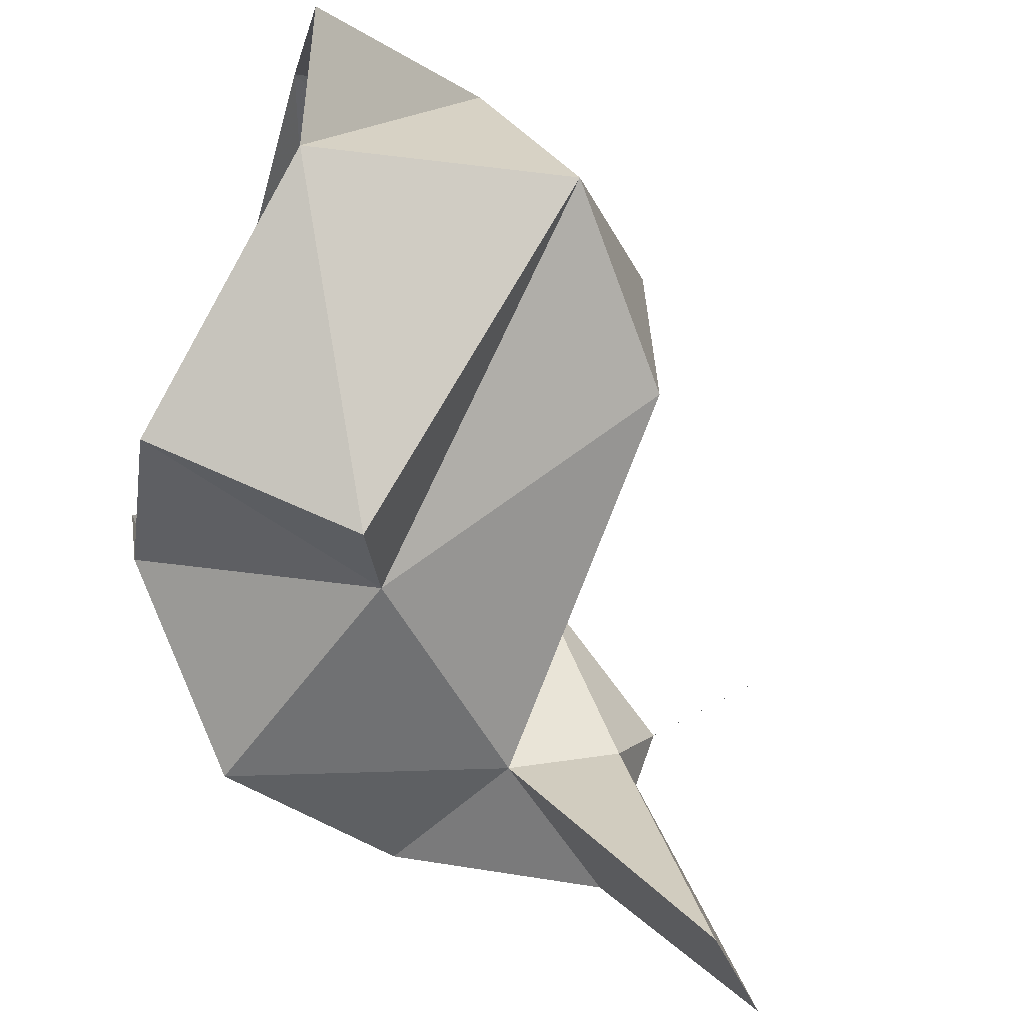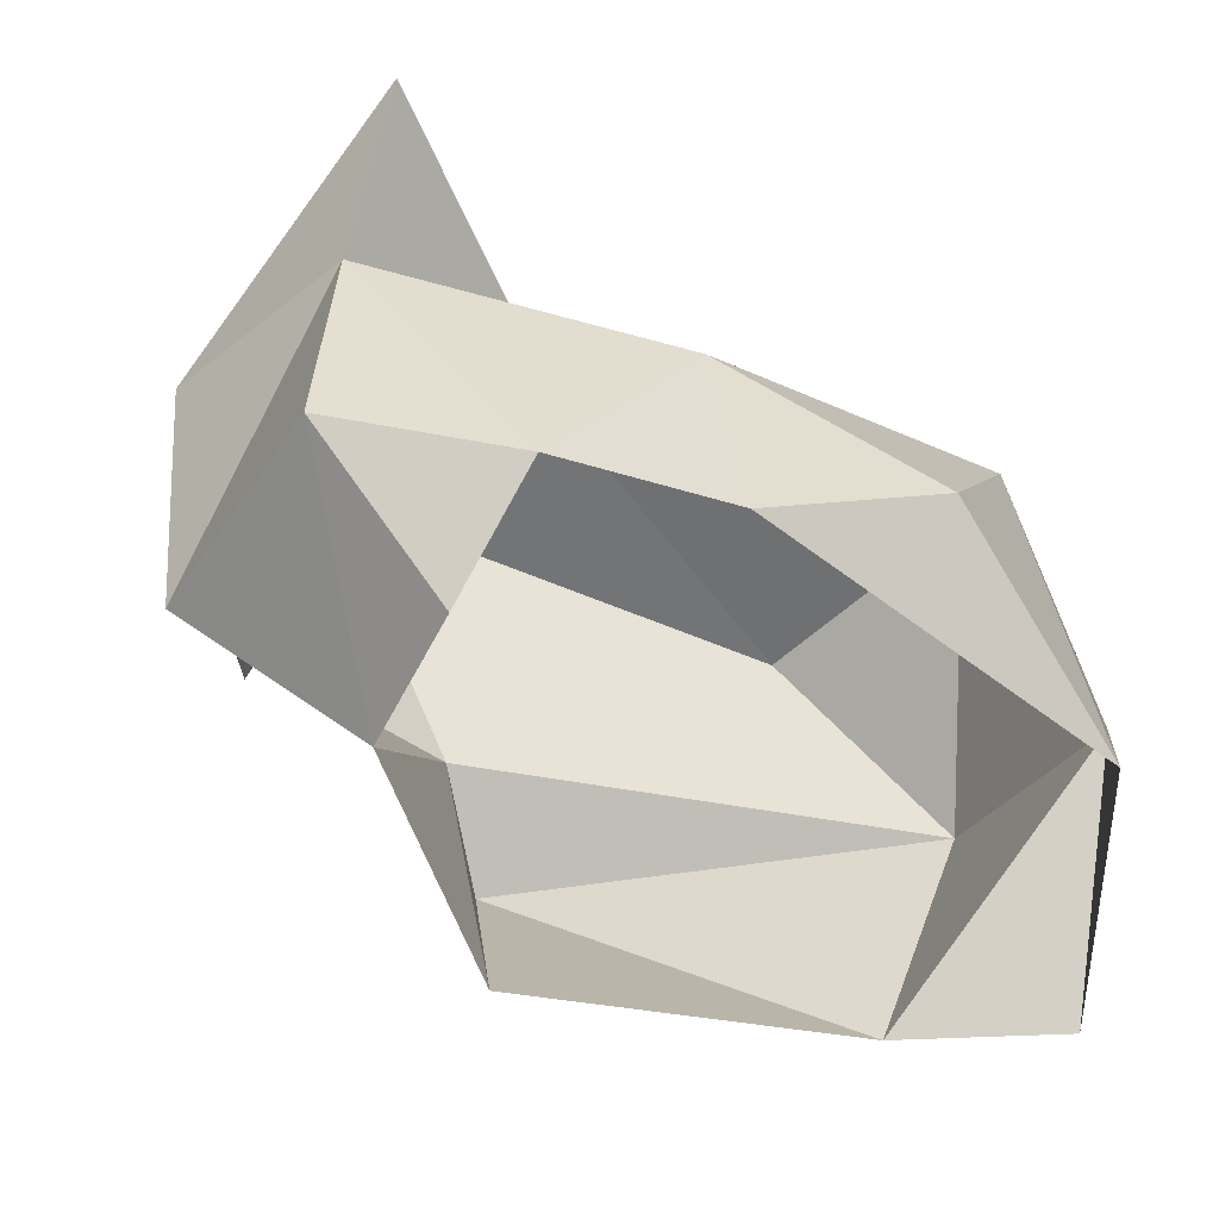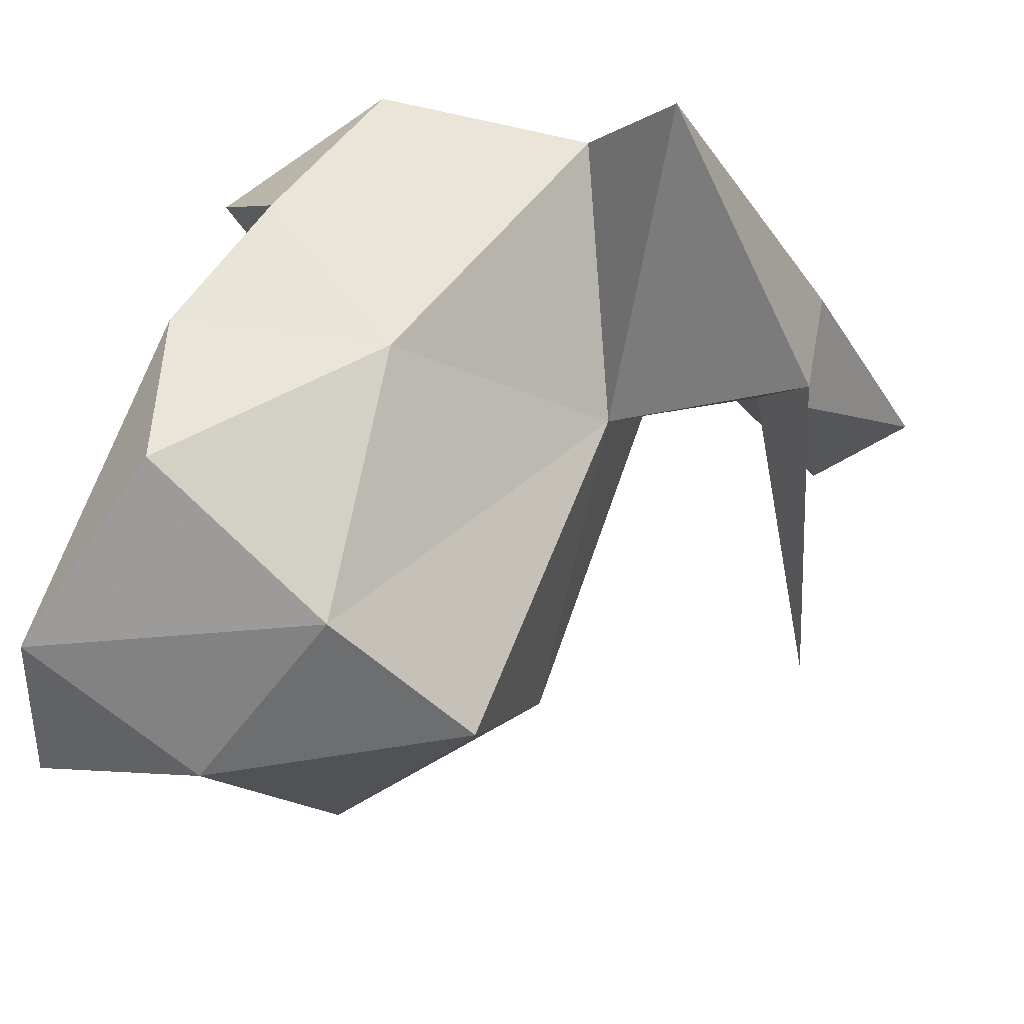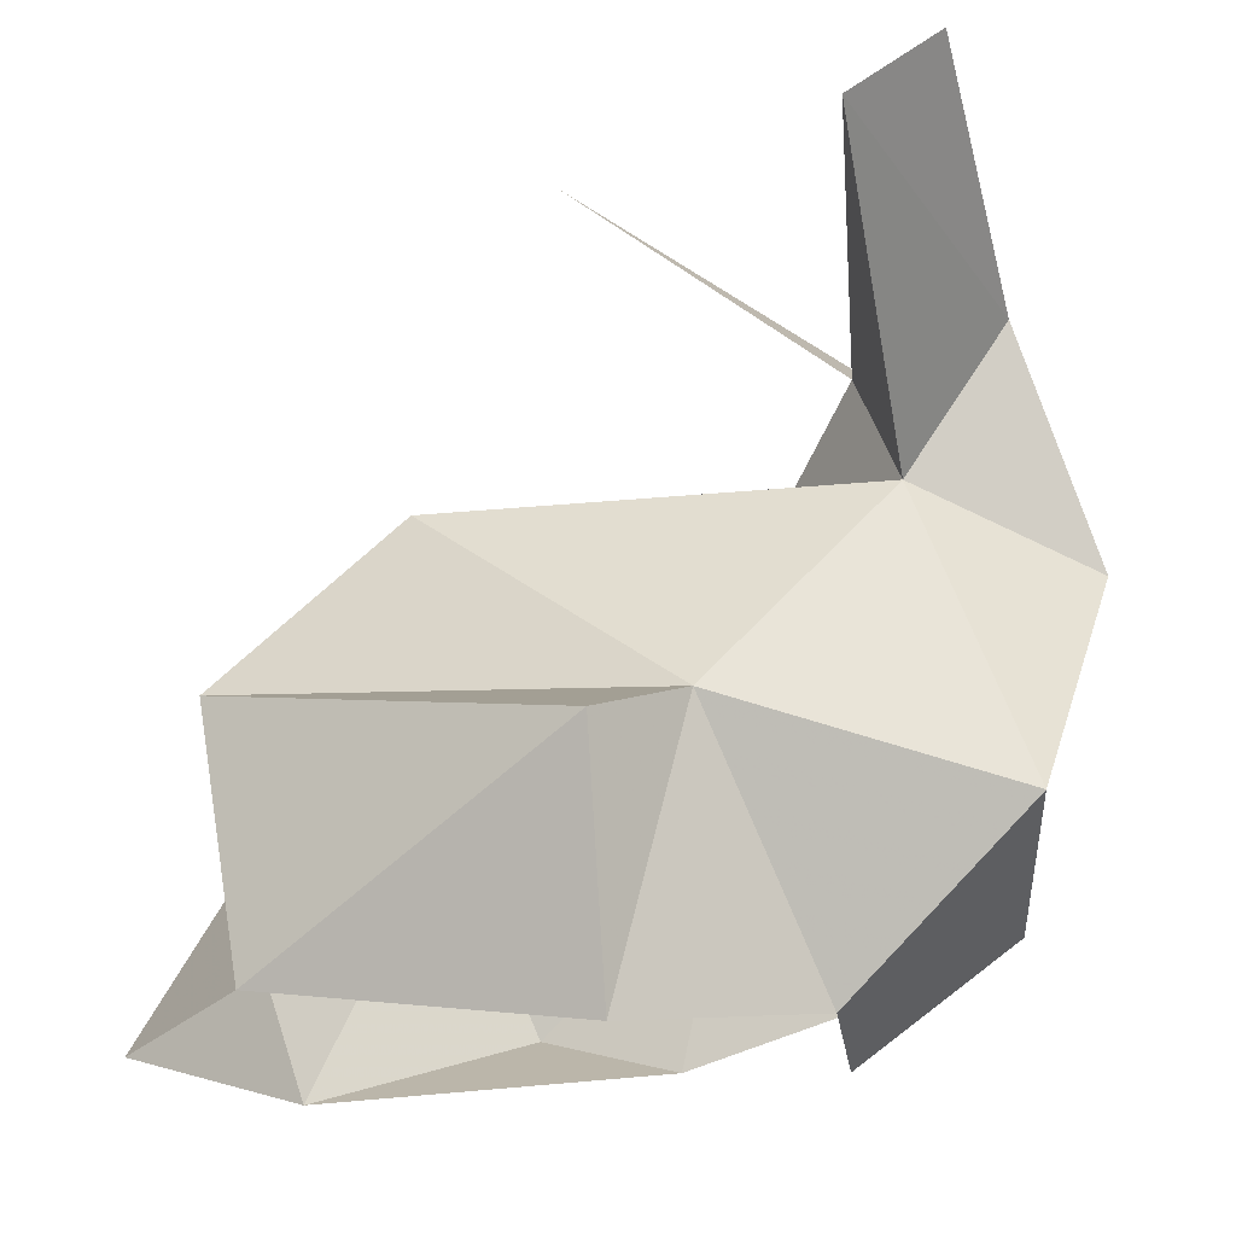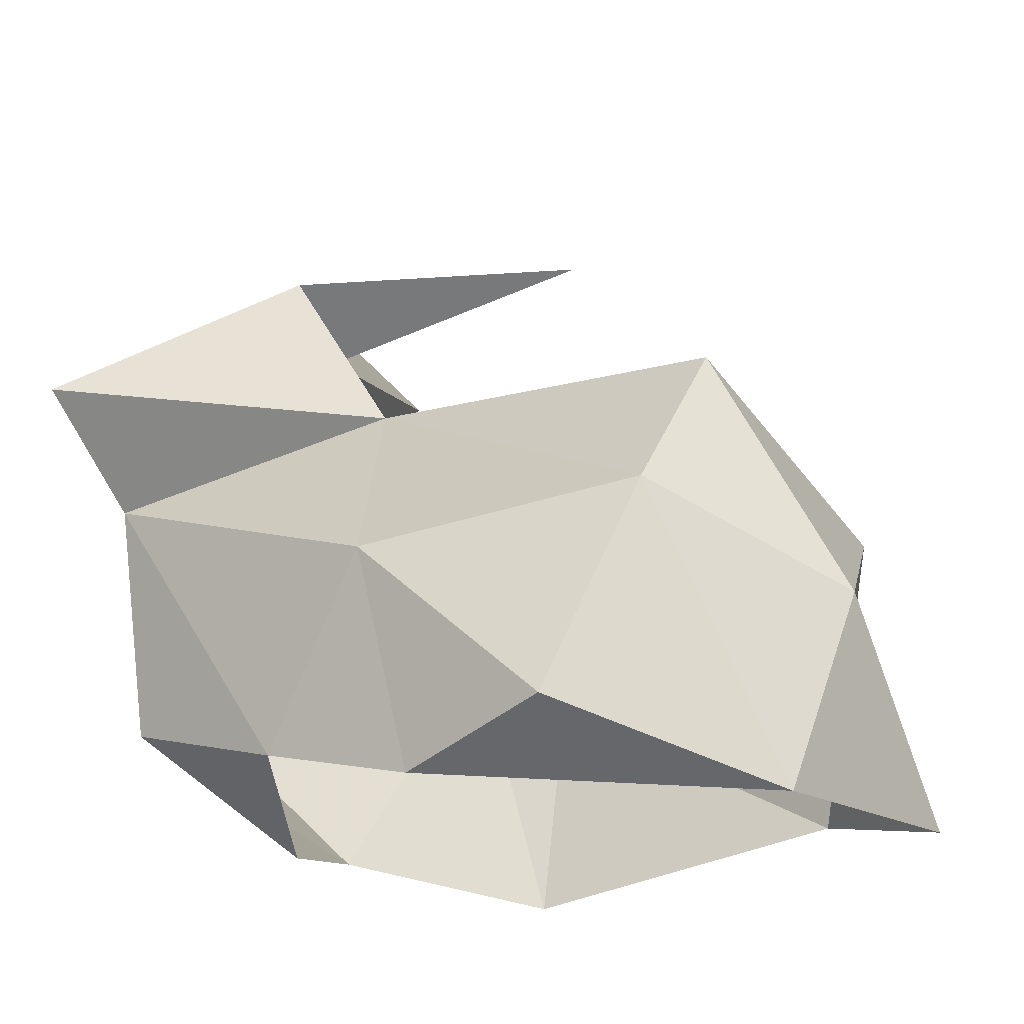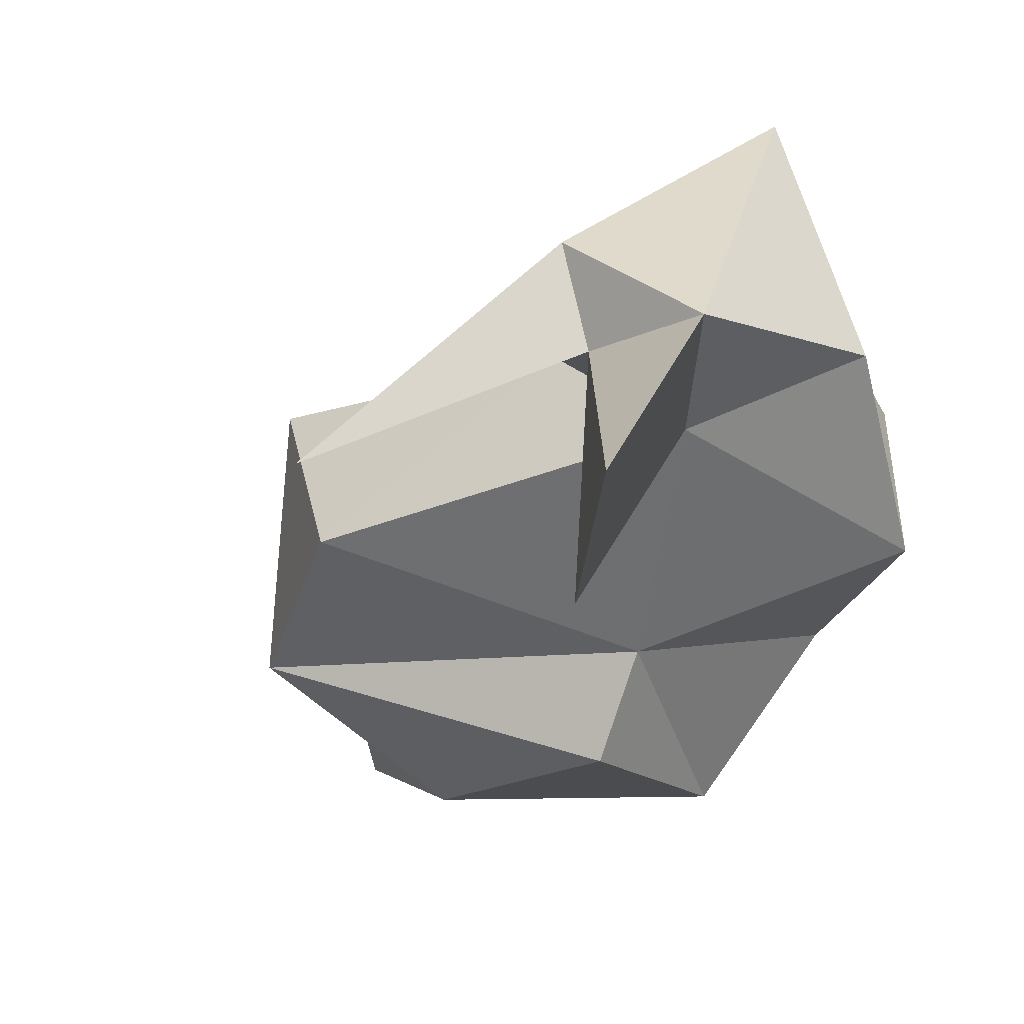
<metadata>
{"format":"obj","ext":"obj","renderer":"f3d","projection":"perspective","resolution":1024,"background":"white","views":[{"elev":-76.6,"azim":68.9,"up":"+Z"},{"elev":-64.6,"azim":-24.3,"up":"+Y"},{"elev":77.0,"azim":109.8,"up":"+Z"},{"elev":-17.4,"azim":-169.3,"up":"+Y"},{"elev":-21.9,"azim":18.9,"up":"+Y"},{"elev":-33.9,"azim":-149.1,"up":"+Z"}]}
</metadata>
<code>
v 0.02363 0.9874 -0.2851
v -0.749 1.069 -0.6291
v -0.8114 0.7426 -0.06396
v -0.5766 0.8864 -0.765
v -0.4967 0.774 0.2409
v -0.5011 0.6717 0.008969
v -0.6016 0.4257 -0.08219
v -0.8175 0.3049 0.7998
v -0.2504 0.3714 0.2872
v -0.971 0.2645 0.0801
v 0.3596 0.4275 -0.0523
v -0.7863 0.1278 0.4981
v -0.8457 -0.1976 -0.1306
v -0.1483 -0.096 0.6764
v 0.5394 0.3404 0.427
v -0.2348 -0.02089 -0.3036
v -0.7695 -0.3617 0.3911
v 0.4557 -0.01216 0.66
v -0.08183 -0.1073 -0.5089
v 0.8152 -0.1955 0.3488
v 0.7598 0.07156 -0.09542
v -0.4392 -0.6322 0.2717
v 0.6963 -0.6361 0.4709
v -0.09085 -0.6308 -0.3714
v -0.05609 -0.5701 0.6184
v -0.3983 -0.4783 0.5322
v 0.2668 -0.475 0.7504
v -0.4502 -0.5725 -0.0412
v 0.8962 -0.6119 -0.0369
v 0.6174 -0.5296 -0.2388
f 6 5 1
f 4 3 2
f 5 3 8
f 4 2 6
f 10 8 3
f 1 5 6
f 6 3 5
f 3 4 7
f 2 3 6
f 4 6 7
f 9 5 8
f 10 3 7
f 9 6 5
f 6 9 7
f 11 9 15
f 10 12 8
f 12 9 8
f 15 9 18
f 9 11 7
f 12 10 13
f 14 9 12
f 21 16 11
f 11 16 7
f 18 9 14
f 21 11 15
f 12 13 17
f 16 21 19
f 13 10 7
f 20 15 18
f 16 13 7
f 26 14 12
f 21 15 20
f 17 26 12
f 21 30 19
f 27 18 14
f 25 27 14
f 25 14 26
f 30 24 19
f 28 13 16
f 13 28 17
f 30 21 20
f 24 16 19
f 17 22 26
f 23 20 18
f 20 29 30
f 23 18 27
f 23 29 20
f 22 17 28
f 24 28 16
f 25 23 27

</code>
